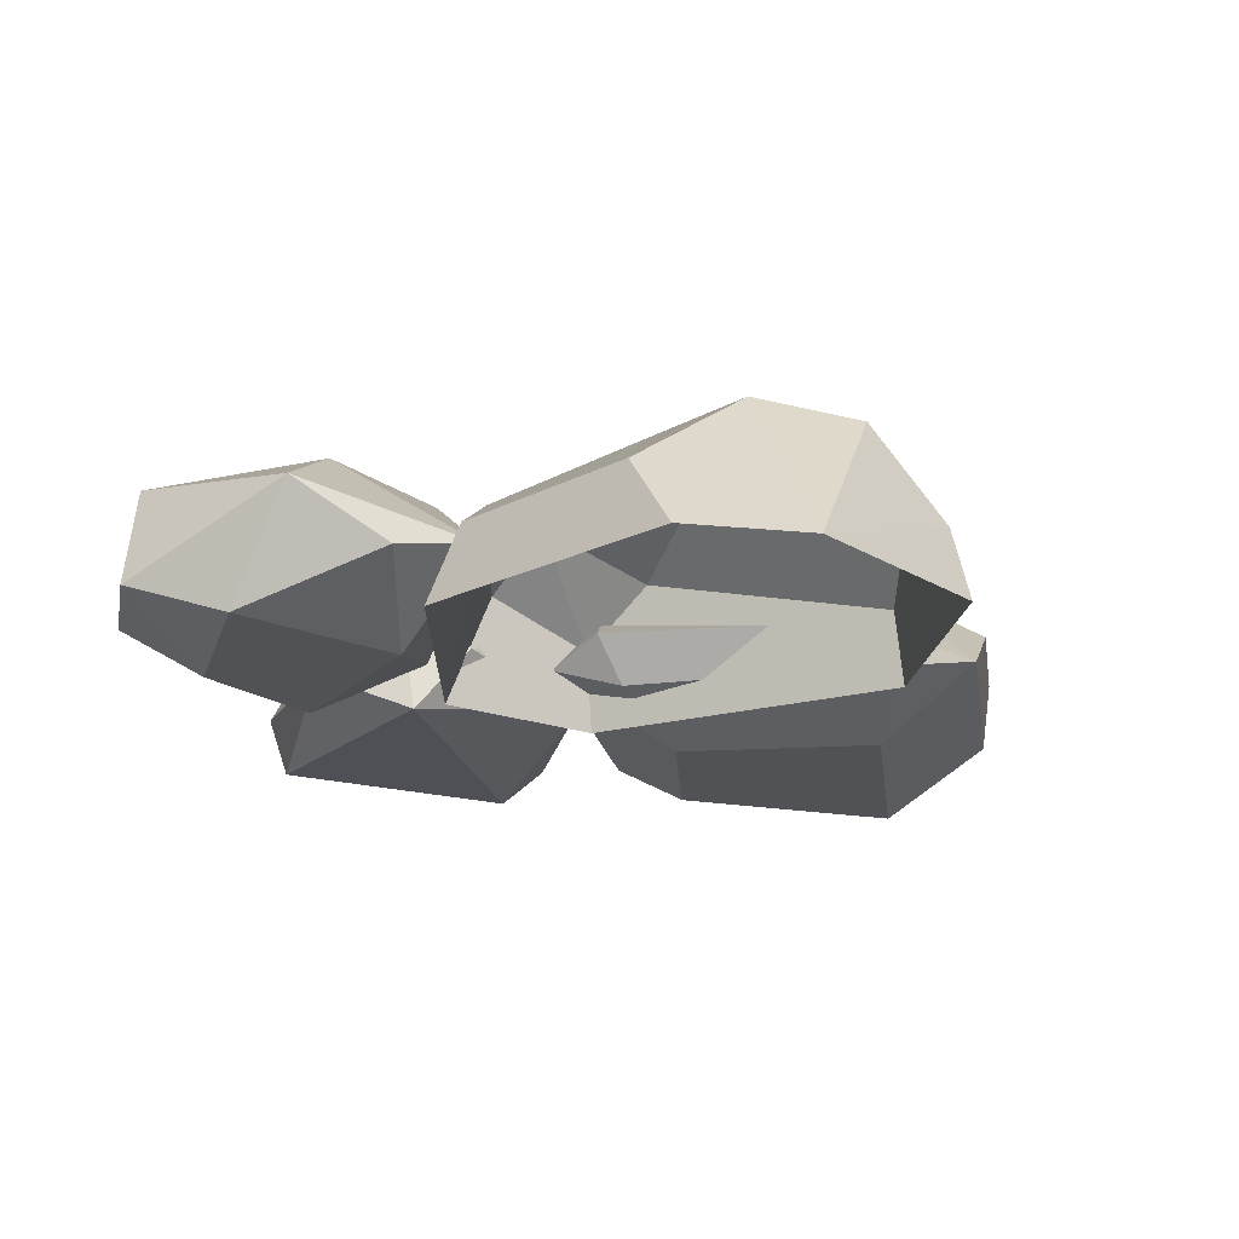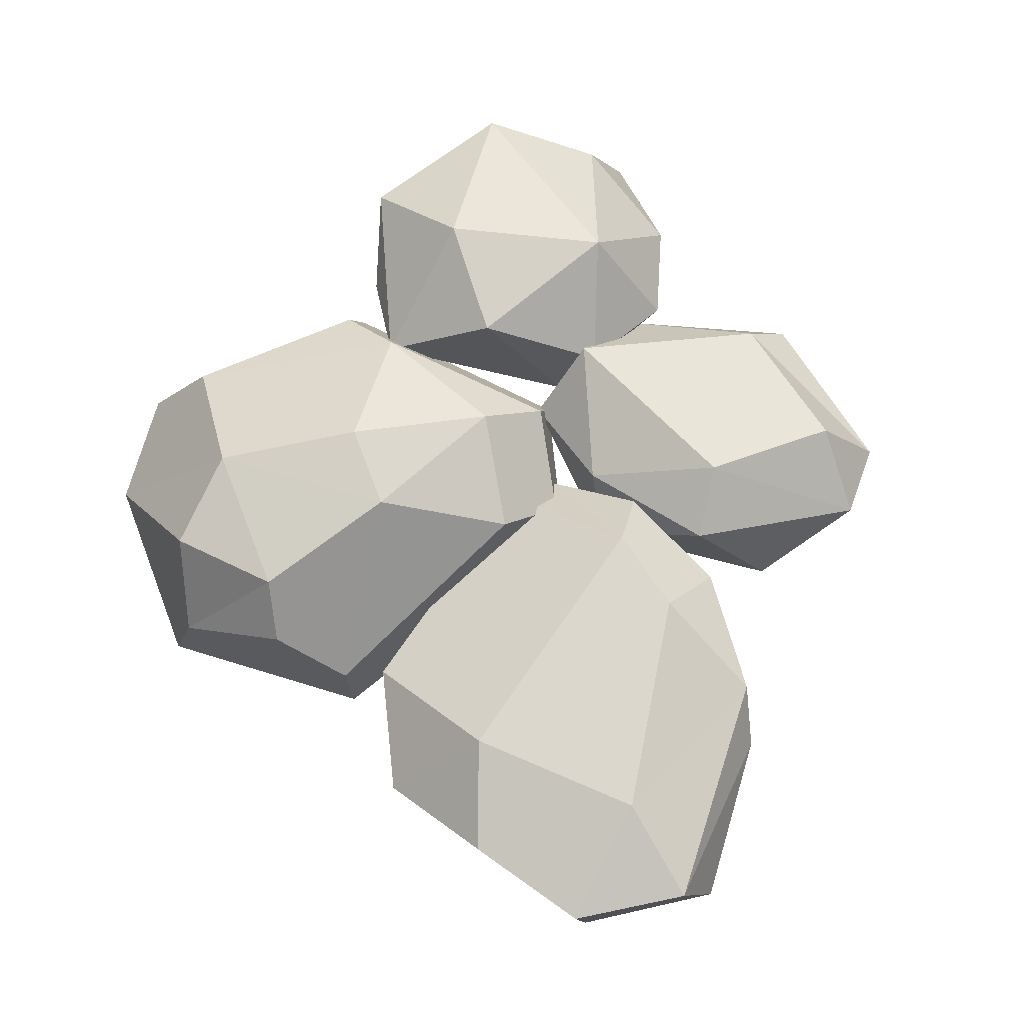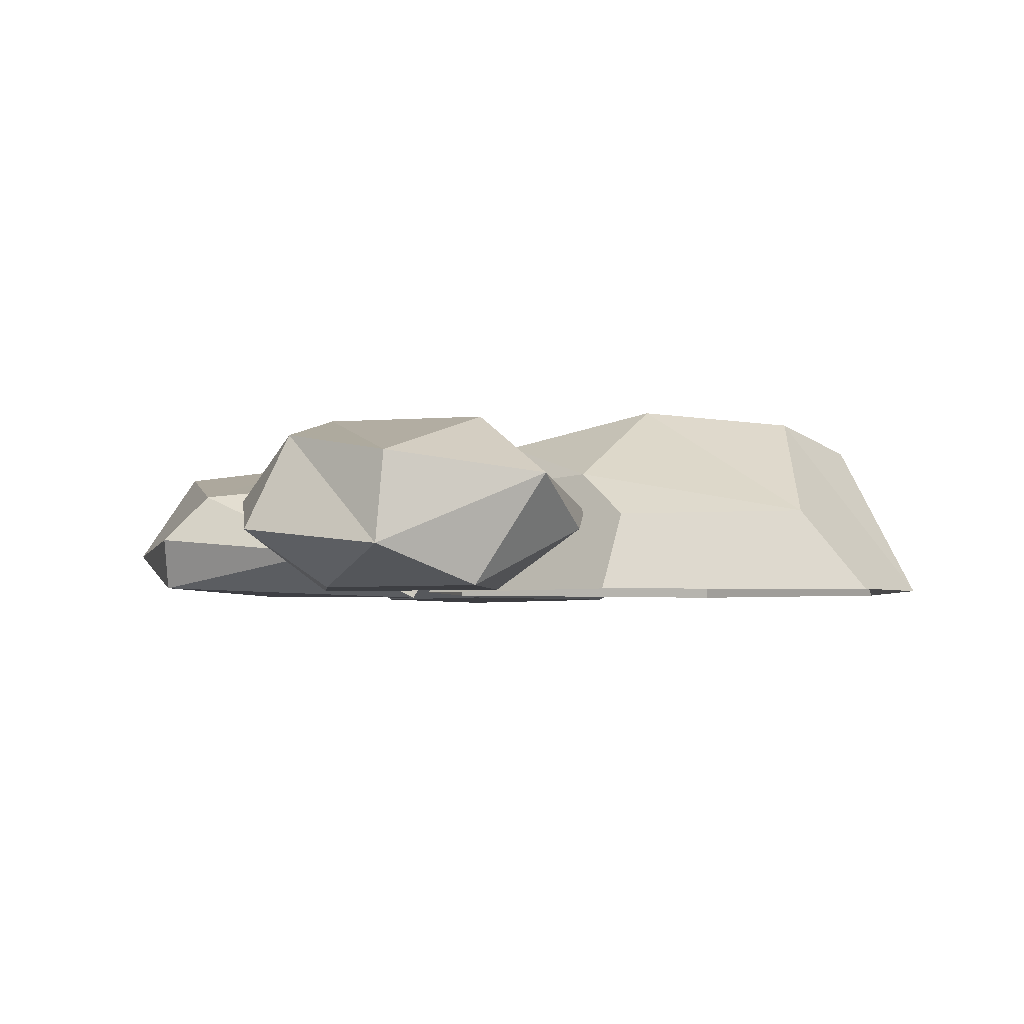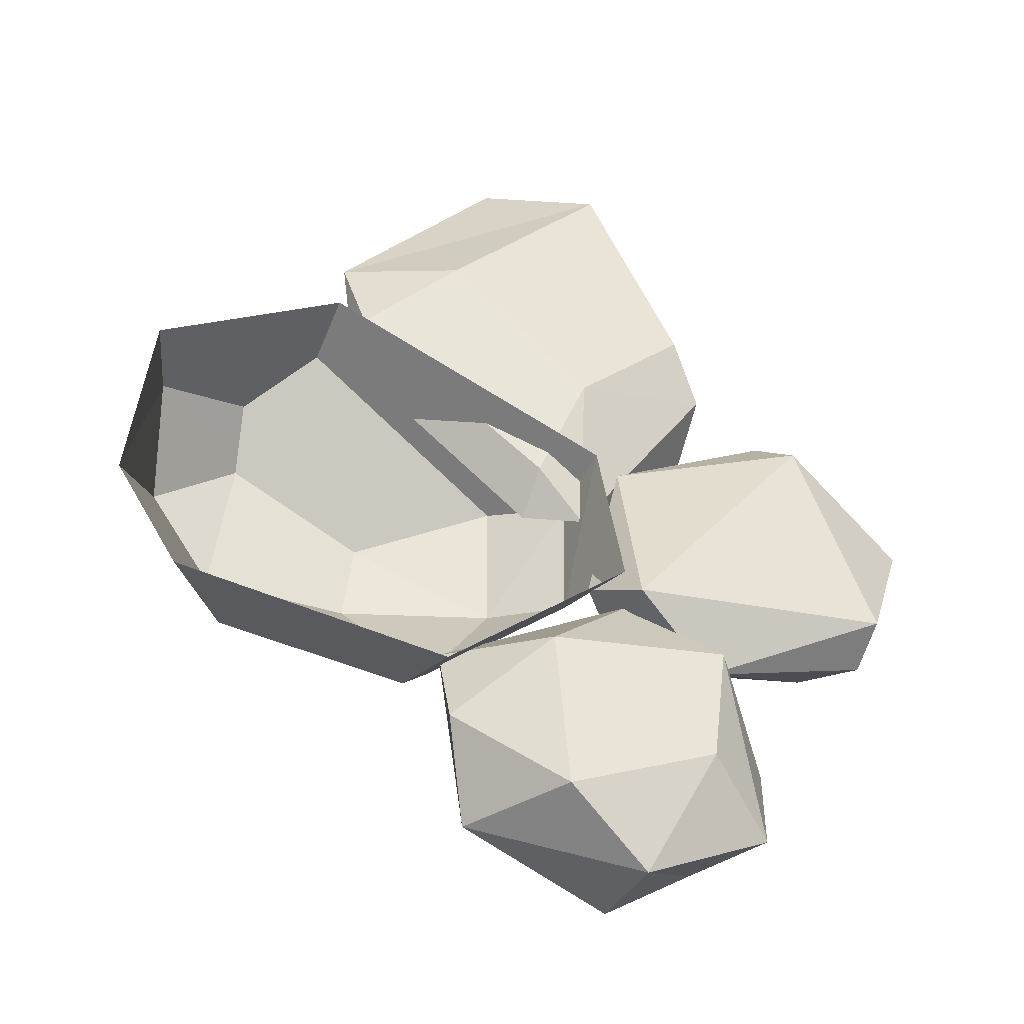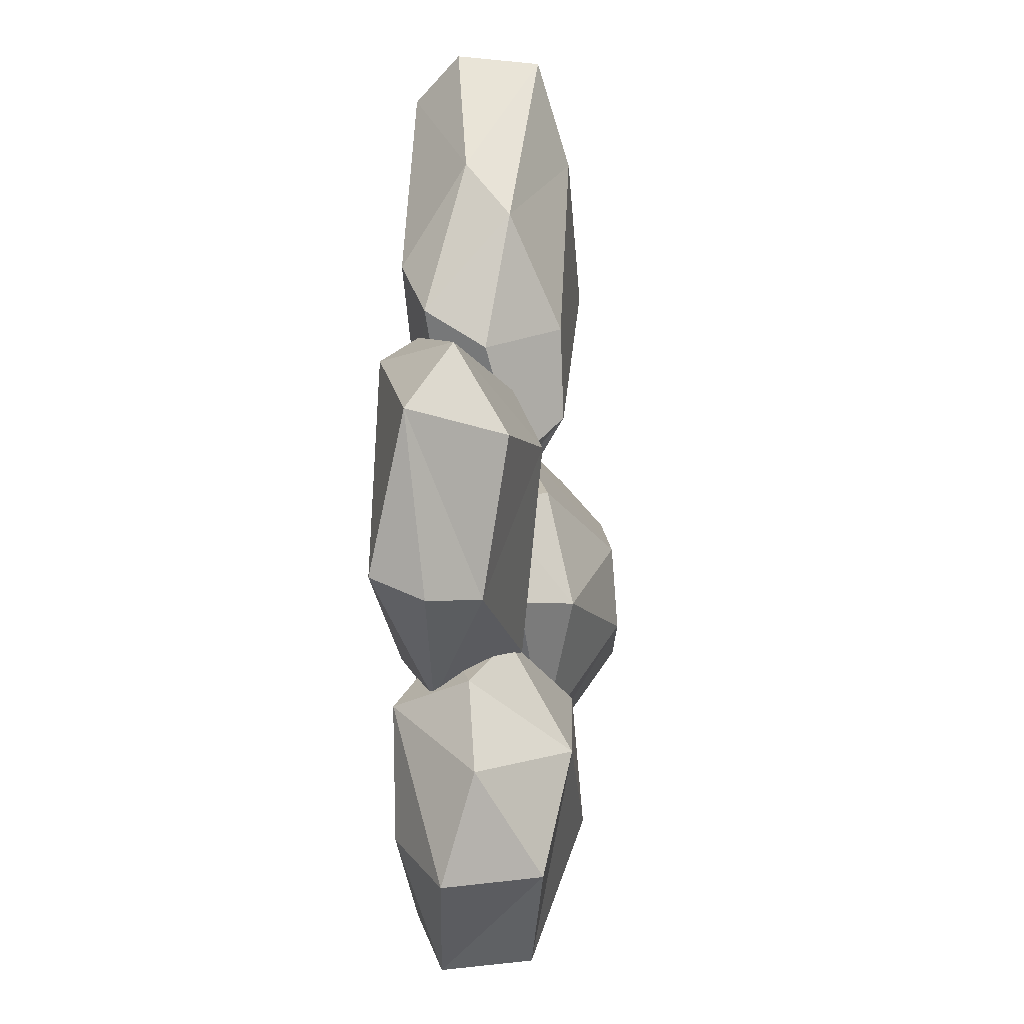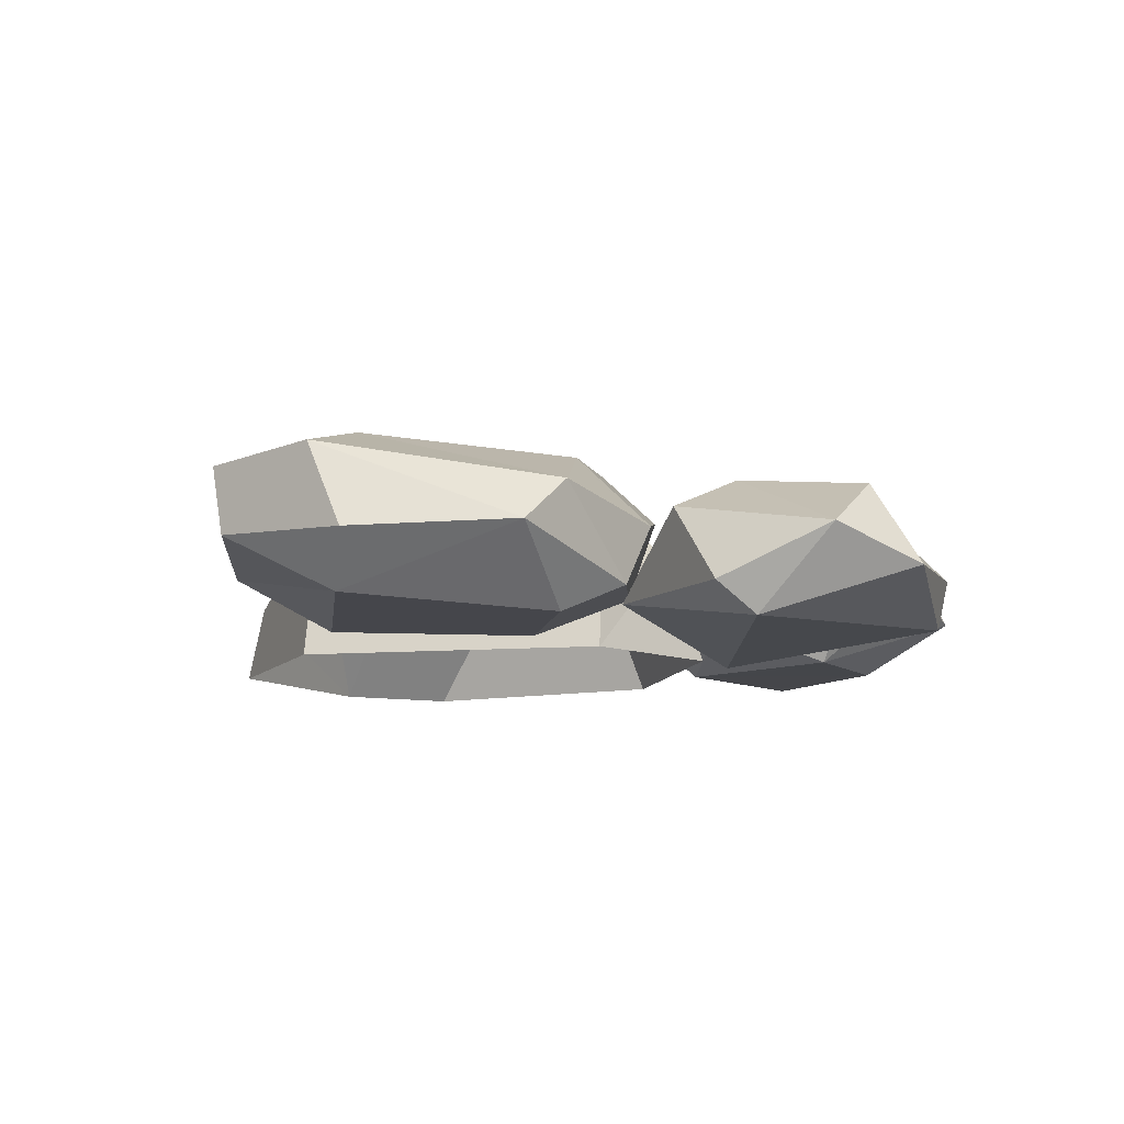
<metadata>
{"format":"obj","ext":"obj","renderer":"f3d","projection":"perspective","resolution":1024,"background":"white","views":[{"elev":-21.0,"azim":-131.9,"up":"+Y"},{"elev":73.3,"azim":-15.7,"up":"+Y"},{"elev":-3.5,"azim":-178.2,"up":"+Y"},{"elev":-44.0,"azim":-20.8,"up":"+Z"},{"elev":-8.7,"azim":96.2,"up":"+Z"},{"elev":-10.0,"azim":34.9,"up":"+Y"}]}
</metadata>
<code>
g Rocks_Round_m_04_Collider
v 0.4023 0.1055 -0.4728
v 0.8864 0.01396 -0.2155
v 0.1611 -0.01688 -0.3472
v 0.2456 0.318 -0.3381
v 0.7654 0.2759 -0.2592
v 1.038 0.1207 0.1664
v 0.8881 0.1514 -0.274
v 0.1548 0.09792 0.1807
v 0.1642 0.2554 0.04606
v 0.07527 0.1433 -0.2395
v 0.8966 0.2192 0.3554
v 0.6006 0.0897 0.4366
v 0.675 0.002181 0.3604
v 0.5031 0.398 0.1619
v 0.4131 0.3118 0.3322
v 0.8723 0.3519 0.1277
v 0.2719 0.285 -0.3102
v -0.03399 0.4269 -0.4413
v 0.1688 0.1075 -0.3051
v -0.08437 -0.000507 -0.5738
v 0.3941 -0.001922 -0.4906
v -0.3234 0.2171 -0.5353
v 0.1761 0.3352 -1.143
v 0.3646 0.4595 -0.6072
v 0.4405 0.3914 -0.9265
v 0.3516 -0.000204 -0.8316
v 0.1936 0.1004 -1.168
v 0.5522 0.1461 -0.9537
v -0.2254 0.2861 -1.012
v -0.04691 -3.2e-05 -1.029
v 0.5987 0.236 -0.6692
v -0.04803 0.454 -0.7744
v 0.5188 0.2114 -0.4356
v -0.31 0.1549 -0.777
v 0.255 0.3061 0.173
v 0.4184 0.24 0.4479
v 0.06044 0.1403 0.006923
v 0.0591 -0.000223 1.247
v -0.3747 -1e-06 0.7482
v 0.0182 -1e-06 0.3953
v -0.6128 0.1004 0.5372
v -0.6685 0.1585 0.7923
v -0.6084 0.1987 0.4519
v 0.3925 0.1835 0.9572
v 0.05151 0.3441 1.349
v 0.1509 0.1302 1.345
v -0.02611 0.4236 1.072
v -0.2639 0.3234 1.325
v 0.1726 0.4236 0.3029
v 0.2495 0.4236 0.5315
v -0.2301 0.1514 1.327
v -0.4802 0.3437 1.061
v 0.4121 0.3033 0.8091
v 0.4131 0.07658 0.5529
v -0.08533 0.08763 0.1174
v -0.09246 0.2033 0.02707
v -0.3956 0.4236 0.7738
v 0.3152 -1e-06 0.6983
v -0.9023 0.4817 -0.2355
v -1.087 0.4147 -0.0429
v -0.8632 0.4511 0.1611
v -0.1141 0.4238 -0.1707
v -0.3203 0.3203 -0.5172
v -0.5074 0.5229 -0.195
v -0.4863 0.5094 0.0315
v -0.7213 0.1887 0.4308
v 0.06415 0.2919 -0.1861
v 0.05024 -1.1e-05 0.1342
v 0.1215 -0.000301 -0.2806
v -1.139 0.1988 0.1621
v -0.716 -3.9e-05 0.465
v -0.8858 0.3281 0.3028
v -0.1433 0.3507 0.1499
v 0.03214 0.2034 0.1026
v -0.9101 0.2134 -0.6075
v -0.4224 0.2019 -0.6717
v -0.3705 -0.001042 -0.7295
v -1.248 -3.7e-05 -0.3684
v -1.199 -0.000221 0.1558
v -1.079 -9e-06 -0.6402
f 1 2 3
f 1 3 4
f 5 6 7
f 6 2 7
f 8 9 10
f 11 12 13
f 2 1 7
f 14 15 11
f 2 6 13
f 15 8 12
f 2 13 3
f 4 10 9
f 14 5 4
f 9 8 15
f 13 12 8
f 16 5 14
f 15 14 9
f 4 9 14
f 5 1 4
f 17 18 19
f 20 21 19
f 18 22 19
f 23 24 25
f 26 27 28
f 23 27 29
f 20 19 22
f 27 25 28
f 26 28 21
f 26 20 30
f 24 31 25
f 24 32 18
f 18 17 24
f 33 19 21
f 34 20 22
f 33 17 19
f 32 23 29
f 29 34 22
f 32 22 18
f 29 30 34
f 31 21 28
f 35 36 37
f 38 39 40
f 41 42 43
f 44 45 46
f 45 47 48
f 49 50 35
f 51 38 46
f 47 52 48
f 39 42 41
f 50 47 53
f 54 53 44
f 55 43 56
f 51 52 42
f 54 40 37
f 38 44 46
f 41 40 39
f 38 42 39
f 50 57 47
f 38 51 42
f 49 43 57
f 57 42 52
f 40 55 37
f 58 54 44
f 53 47 45
f 50 36 35
f 51 45 48
f 49 37 56
f 59 60 61
f 62 63 64
f 65 61 66
f 67 68 69
f 70 71 72
f 71 73 66
f 74 73 68
f 75 64 63
f 76 63 77
f 70 78 79
f 62 67 63
f 69 63 67
f 63 76 75
f 59 65 64
f 80 78 75
f 77 75 76
f 66 72 71
f 66 73 65
f 61 72 66
f 78 59 75
f 62 65 73
f 61 70 72
f 74 62 73
f 5 16 6
f 12 11 15
f 10 3 8
f 3 10 4
f 3 13 8
f 11 13 6
f 6 16 11
f 16 14 11
f 5 7 1
f 23 32 24
f 26 30 27
f 25 31 28
f 27 23 25
f 26 21 20
f 24 33 31
f 34 30 20
f 24 17 33
f 32 29 22
f 29 27 30
f 31 33 21
f 44 53 45
f 38 40 58
f 47 57 52
f 54 36 53
f 55 41 43
f 37 55 56
f 51 48 52
f 54 58 40
f 38 58 44
f 41 55 40
f 50 49 57
f 49 56 43
f 57 43 42
f 36 54 37
f 50 53 36
f 51 46 45
f 49 35 37
f 67 74 68
f 70 79 71
f 71 68 73
f 75 59 64
f 70 60 78
f 69 77 63
f 65 62 64
f 59 61 65
f 77 80 75
f 78 60 59
f 61 60 70
f 74 67 62

</code>
